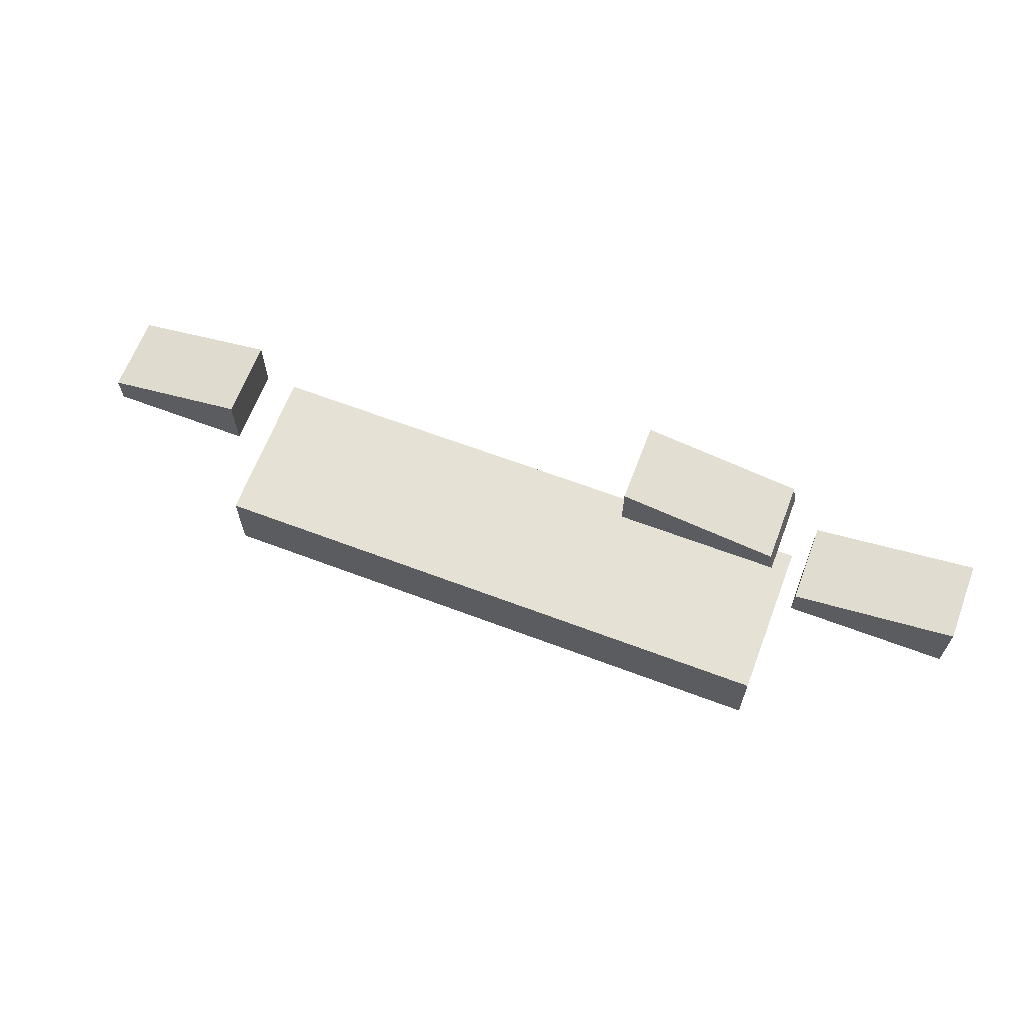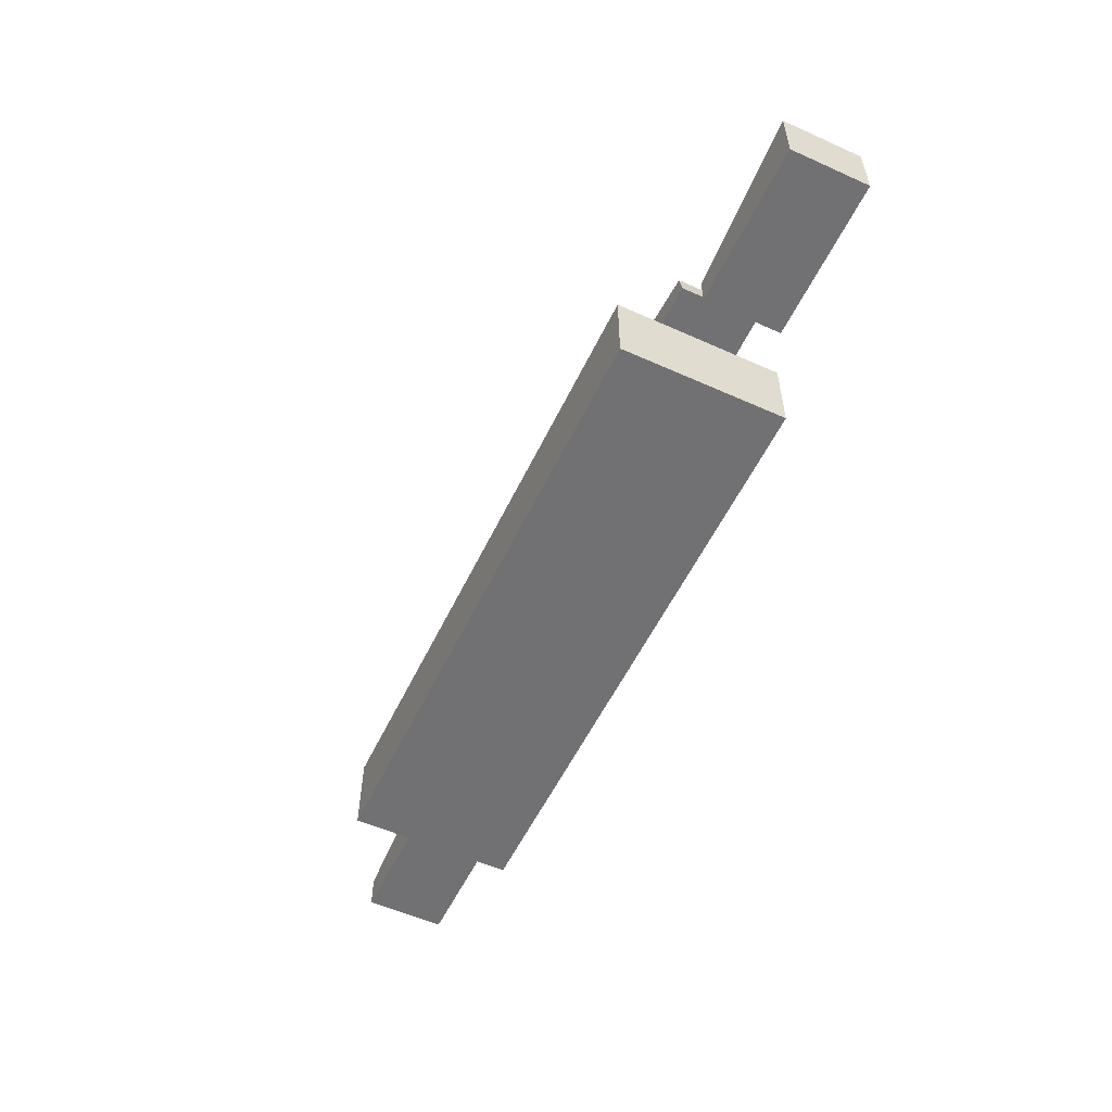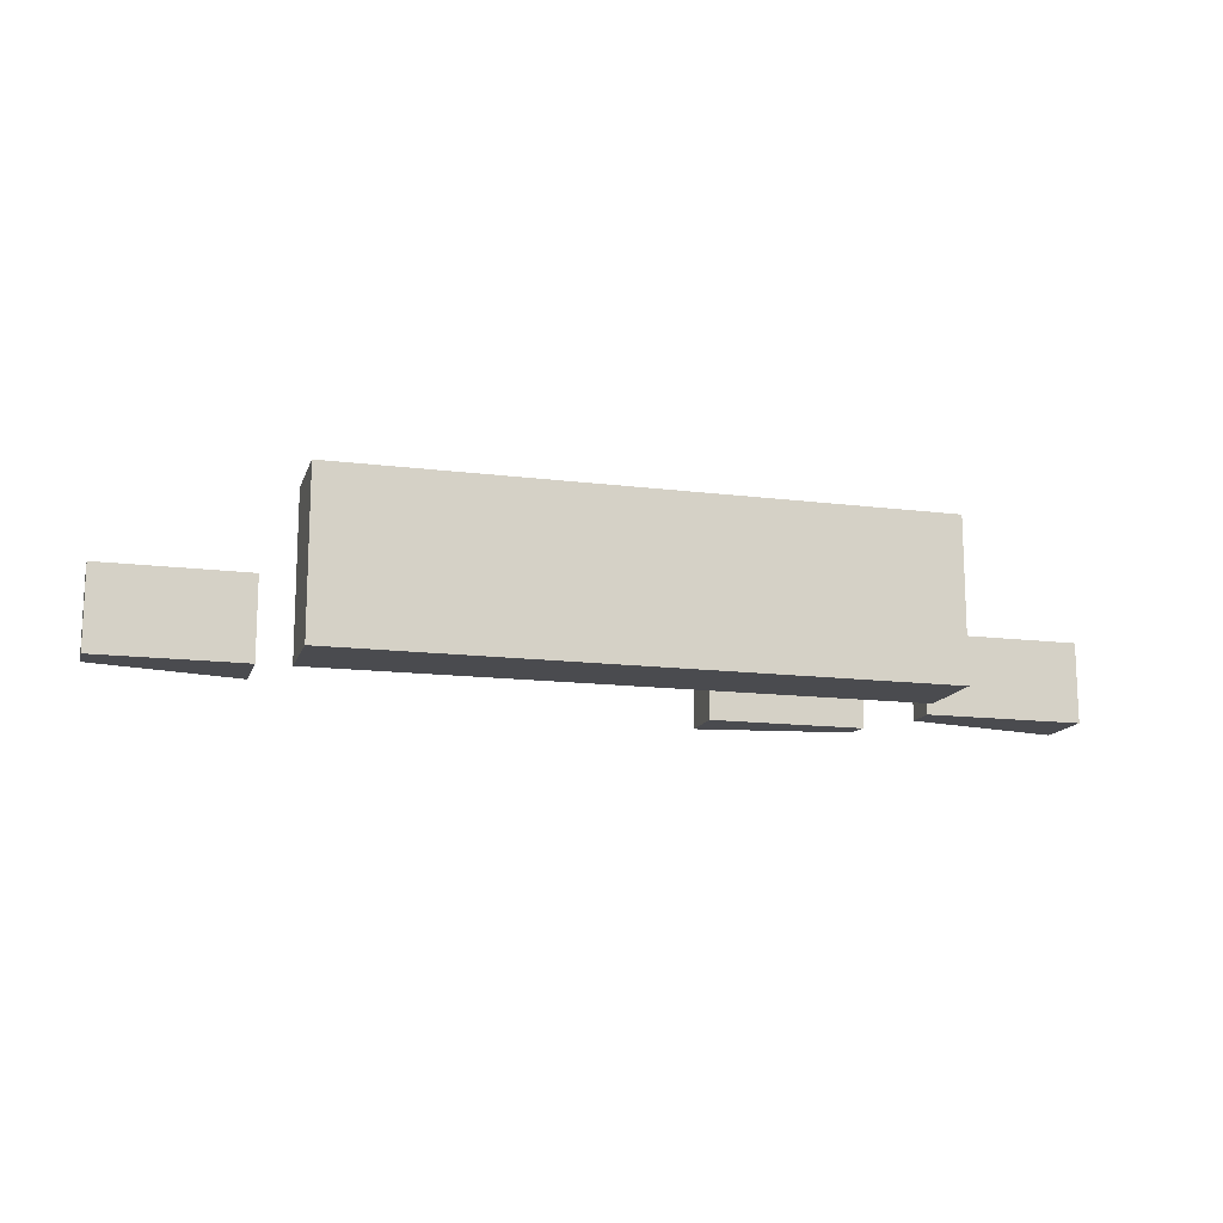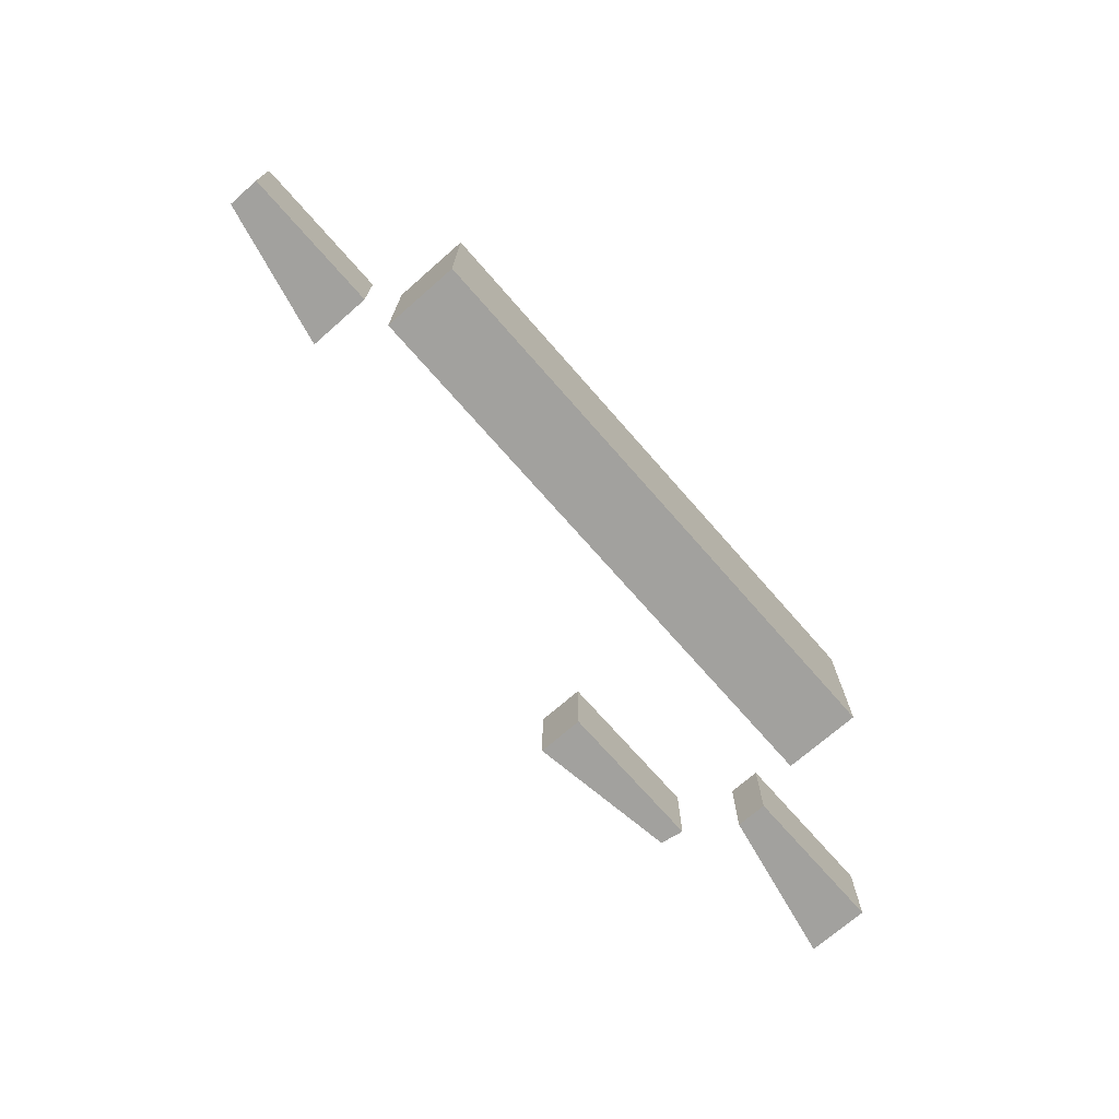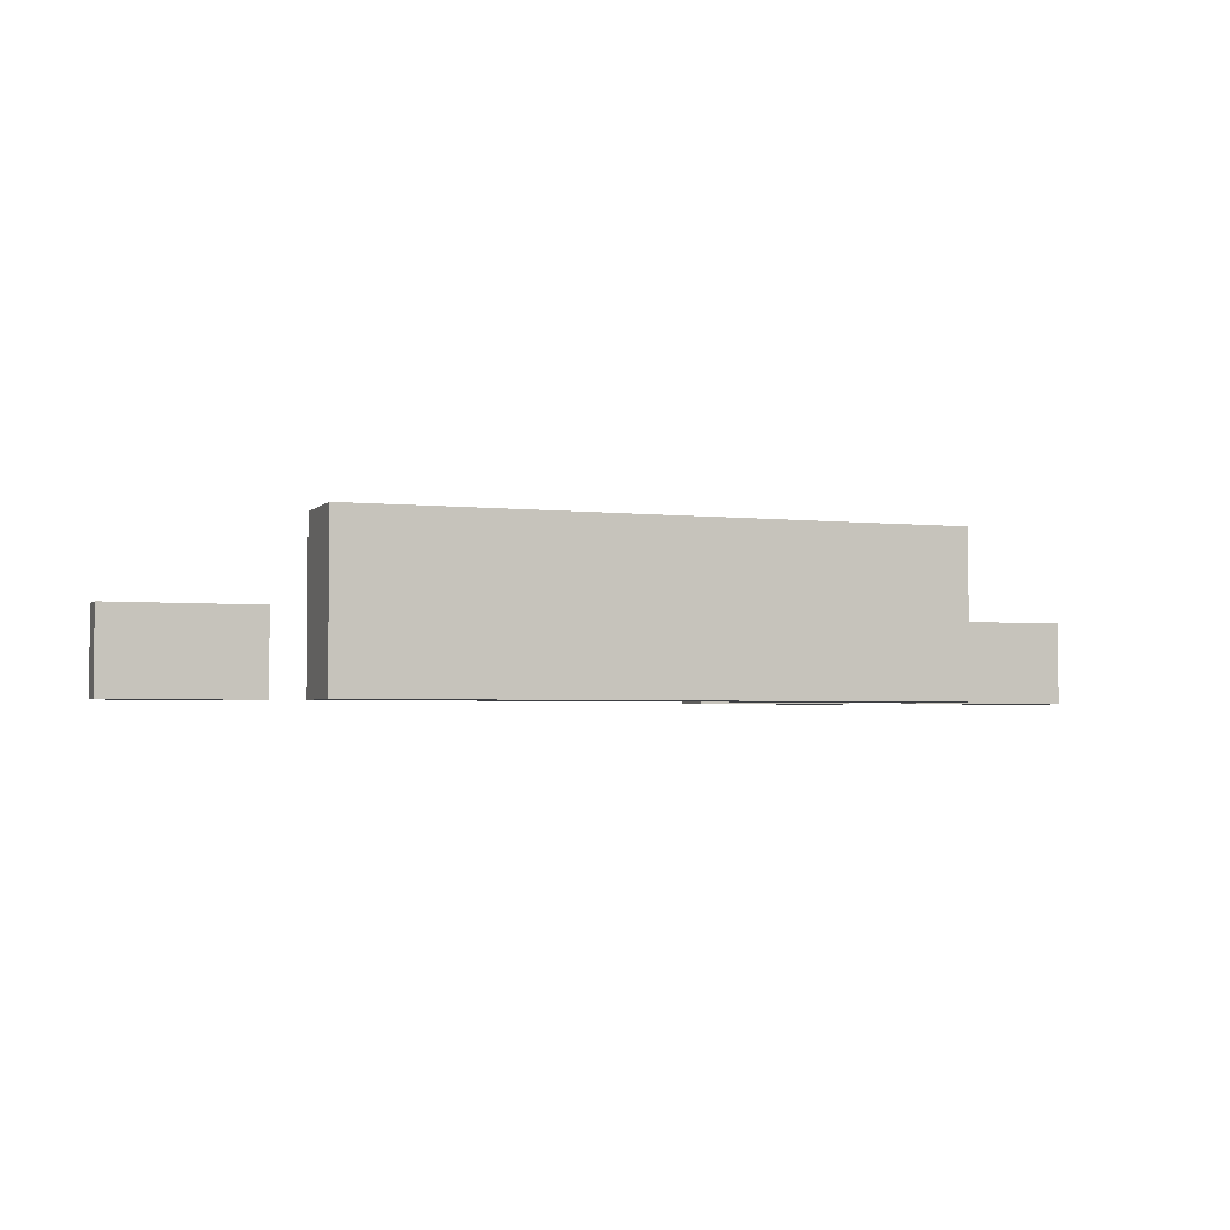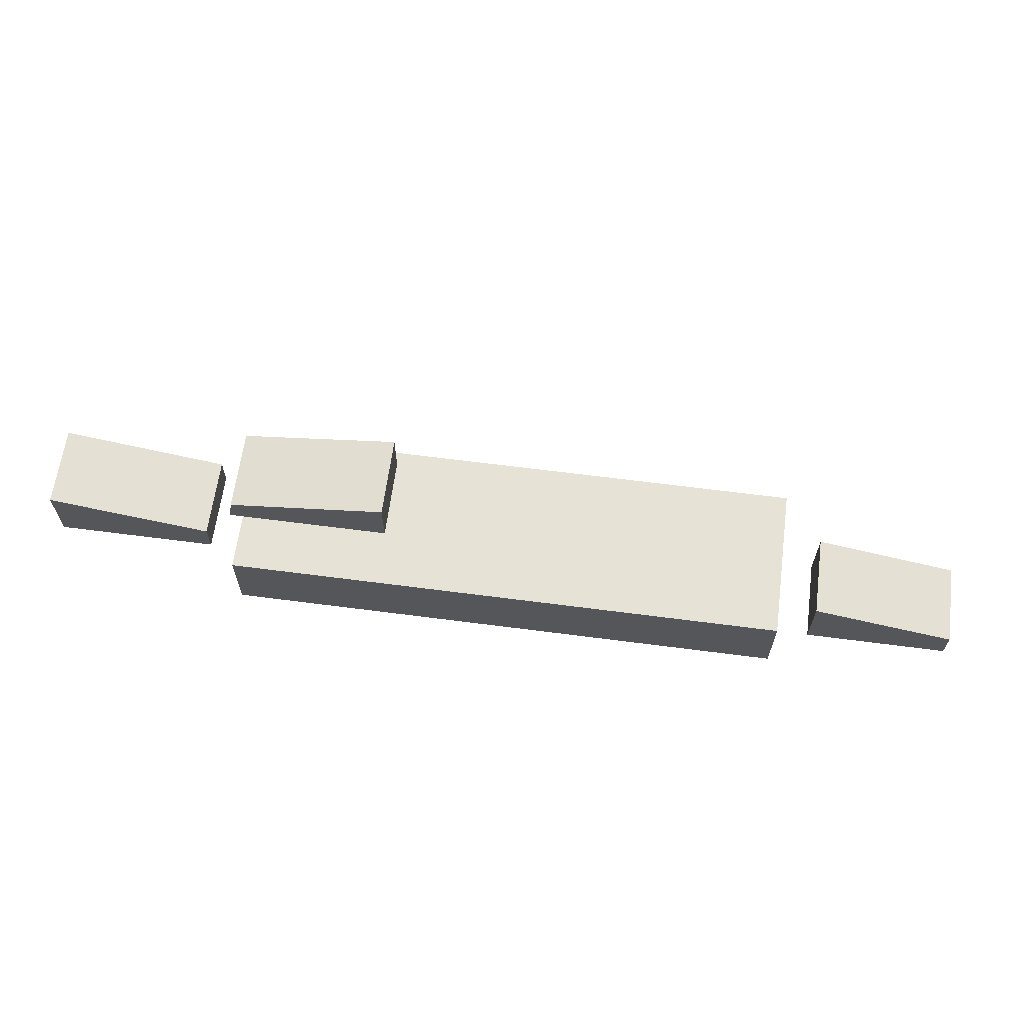
<metadata>
{"format":"obj","ext":"obj","renderer":"f3d","projection":"perspective","resolution":1024,"background":"white","views":[{"elev":64.9,"azim":20.8,"up":"+Y"},{"elev":-55.3,"azim":64.7,"up":"+Y"},{"elev":-14.3,"azim":-15.5,"up":"+Z"},{"elev":-72.0,"azim":-48.8,"up":"+Z"},{"elev":-3.1,"azim":-20.6,"up":"+Z"},{"elev":63.7,"azim":-172.5,"up":"+Y"}]}
</metadata>
<code>
v -6.5 1 0
v -6.5 -1.5 0
v -6.5 -1.5 5
v -6.5 1 5
v 12 1 0
v -6.5 1 0
v -6.5 1 5
v 12 1 5
v 12 -1.5 0
v 12 1 0
v 12 1 5
v 12 -1.5 5
v -6.5 -1.5 0
v 12 -1.5 0
v 12 -1.5 5
v -6.5 -1.5 5
v -6.5 -1.5 5
v 12 -1.5 5
v 12 1 5
v -6.5 1 5
v 12 -1.5 0
v -6.5 -1.5 0
v -6.5 1 0
v 12 1 0
v -7.5 3 0
v -12 2 0
v -12 2 2.5
v -7.5 3 2.5
v -7.5 1 0
v -7.5 3 0
v -7.5 3 2.5
v -7.5 1 2.5
v -12 1 0
v -7.5 1 0
v -7.5 1 2.5
v -12 1 2.5
v -12 2 0
v -12 1 0
v -12 1 2.5
v -12 2 2.5
v -12 2 2.5
v -12 1 2.5
v -7.5 1 2.5
v -7.5 3 2.5
v -12 1 0
v -12 2 0
v -7.5 3 0
v -7.5 1 0
v 11.5 5 0
v 11.37 5.75 0
v 11.37 5.75 2.5
v 11.5 5 2.5
v 6.5 5 0
v 11.5 5 0
v 11.5 5 2.5
v 6.5 5 2.5
v 6.5 6.5 0
v 6.5 5 0
v 6.5 5 2.5
v 6.5 6.5 2.5
v 11.37 5.75 0
v 6.5 6.5 0
v 6.5 6.5 2.5
v 11.37 5.75 2.5
v 11.37 5.75 2.5
v 6.5 6.5 2.5
v 6.5 5 2.5
v 11.5 5 2.5
v 6.5 6.5 0
v 11.37 5.75 0
v 11.5 5 0
v 6.5 5 0
v 12.5 3.5 0
v 12.5 2.5 0
v 12.5 2.5 2.5
v 12.5 3.5 2.5
v 17.5 4.5 0
v 12.5 3.5 0
v 12.5 3.5 2.5
v 17.5 4.5 2.5
v 17.5 2.5 0
v 17.5 4.5 0
v 17.5 4.5 2.5
v 17.5 2.5 2.5
v 12.5 2.5 0
v 17.5 2.5 0
v 17.5 2.5 2.5
v 12.5 2.5 2.5
v 12.5 2.5 2.5
v 17.5 2.5 2.5
v 17.5 4.5 2.5
v 12.5 3.5 2.5
v 17.5 2.5 0
v 12.5 2.5 0
v 12.5 3.5 0
v 17.5 4.5 0
g 43e79fcc-e2f4-11ea-817d-54bf646e7e1f
f 1 2 4
f 4 2 3
g 43e7edee-e2f4-11ea-a365-54bf646e7e1f
f 5 6 8
f 8 6 7
g 43e83c26-e2f4-11ea-b5b5-54bf646e7e1f
f 9 10 12
f 12 10 11
g 43e88a2e-e2f4-11ea-b1b0-54bf646e7e1f
f 13 14 16
f 16 14 15
g 43e8b14a-e2f4-11ea-868f-54bf646e7e1f
f 17 18 20
f 20 18 19
g 43e92668-e2f4-11ea-aee7-54bf646e7e1f
f 21 22 24
f 24 22 23
g 441b0bc2-e2f4-11ea-b984-54bf646e7e1f
f 25 26 28
f 28 26 27
g 441b59e4-e2f4-11ea-8ac7-54bf646e7e1f
f 29 30 32
f 32 30 31
g 441b80ec-e2f4-11ea-b3b9-54bf646e7e1f
f 33 34 36
f 36 34 35
g 441bcf0c-e2f4-11ea-8884-54bf646e7e1f
f 37 38 40
f 40 38 39
g 441c1d2e-e2f4-11ea-8640-54bf646e7e1f
f 42 43 41
f 41 43 44
g 441cb964-e2f4-11ea-9297-54bf646e7e1f
f 45 46 48
f 48 46 47
g 44499568-e2f4-11ea-91b6-54bf646e7e1f
f 49 50 52
f 52 50 51
g 444a58c0-e2f4-11ea-bece-54bf646e7e1f
f 53 54 56
f 56 54 55
g 444b1c0c-e2f4-11ea-8728-54bf646e7e1f
f 57 58 60
f 60 58 59
g 444bb858-e2f4-11ea-b7d1-54bf646e7e1f
f 61 62 64
f 64 62 63
g 444c5498-e2f4-11ea-b9a7-54bf646e7e1f
f 66 67 65
f 65 67 68
g 444d17e8-e2f4-11ea-88e2-54bf646e7e1f
f 69 70 72
f 72 70 71
g 447a1b28-e2f4-11ea-8163-54bf646e7e1f
f 73 74 76
f 76 74 75
g 447ab758-e2f4-11ea-8b92-54bf646e7e1f
f 77 78 80
f 80 78 79
g 447b53a2-e2f4-11ea-8430-54bf646e7e1f
f 81 82 84
f 84 82 83
g 447befd2-e2f4-11ea-b62f-54bf646e7e1f
f 85 86 88
f 88 86 87
g 447cb32c-e2f4-11ea-b93a-54bf646e7e1f
f 89 90 92
f 92 90 91
g 447d4f68-e2f4-11ea-b923-54bf646e7e1f
f 94 95 93
f 93 95 96

</code>
